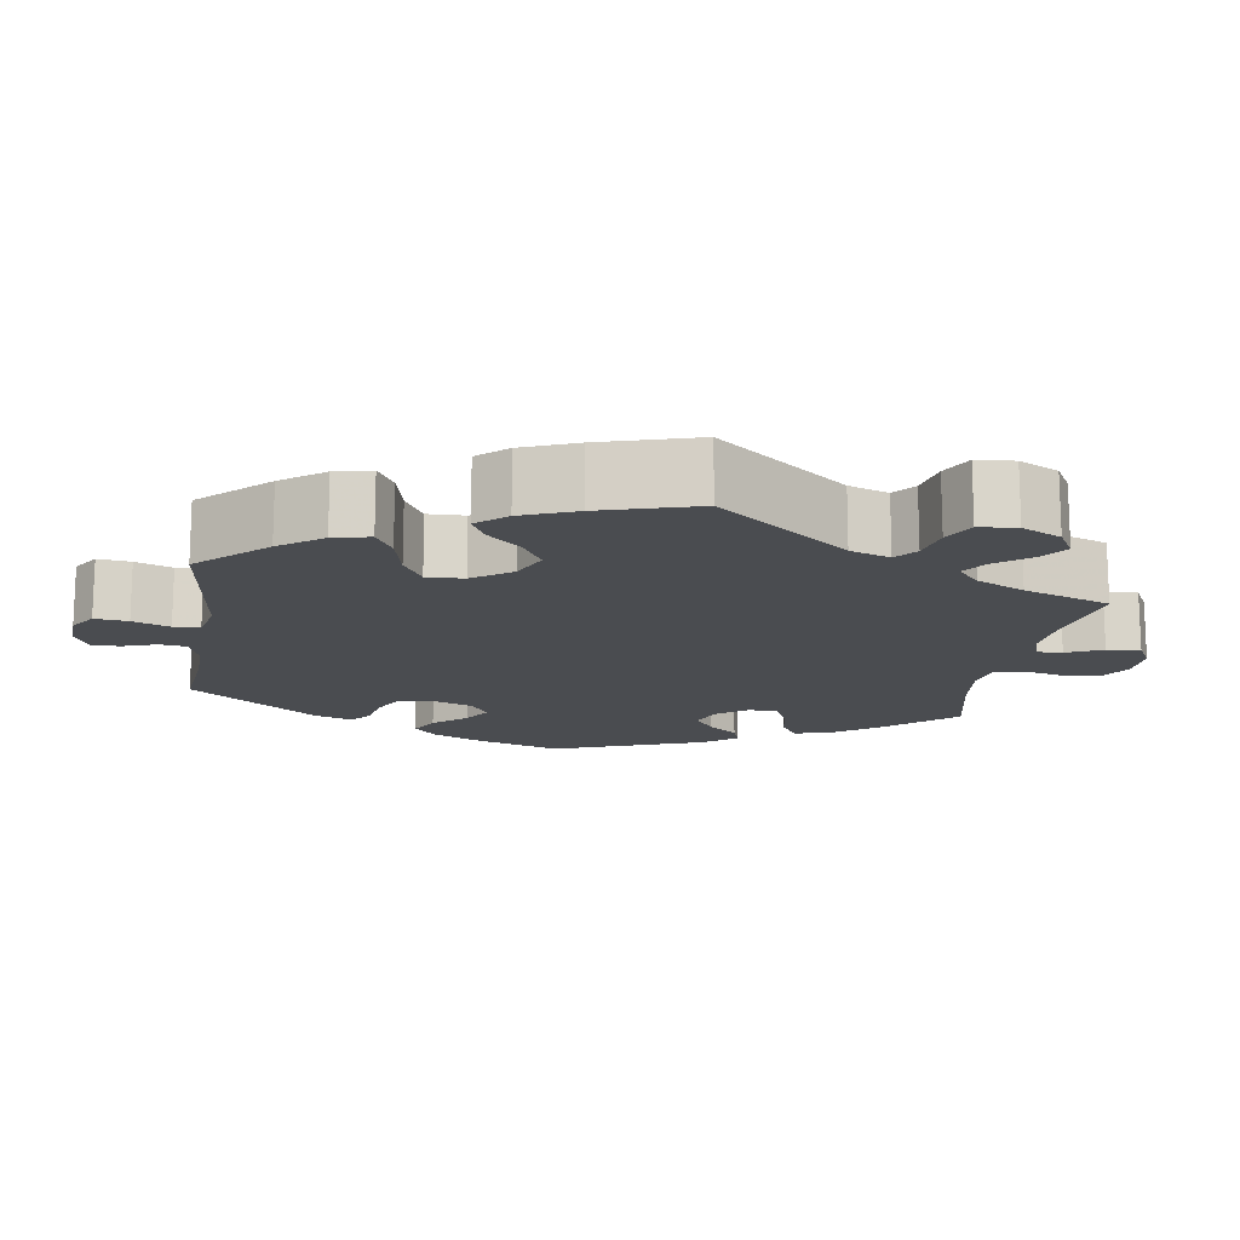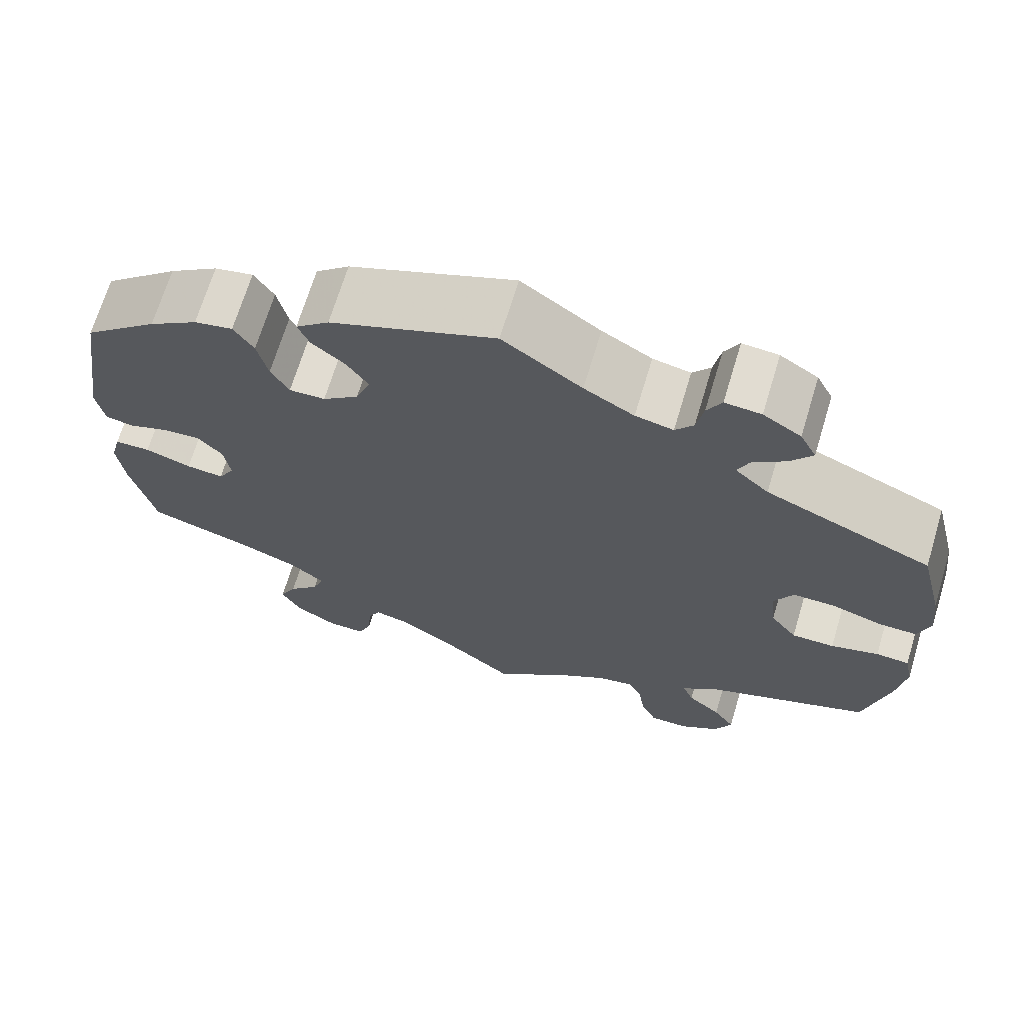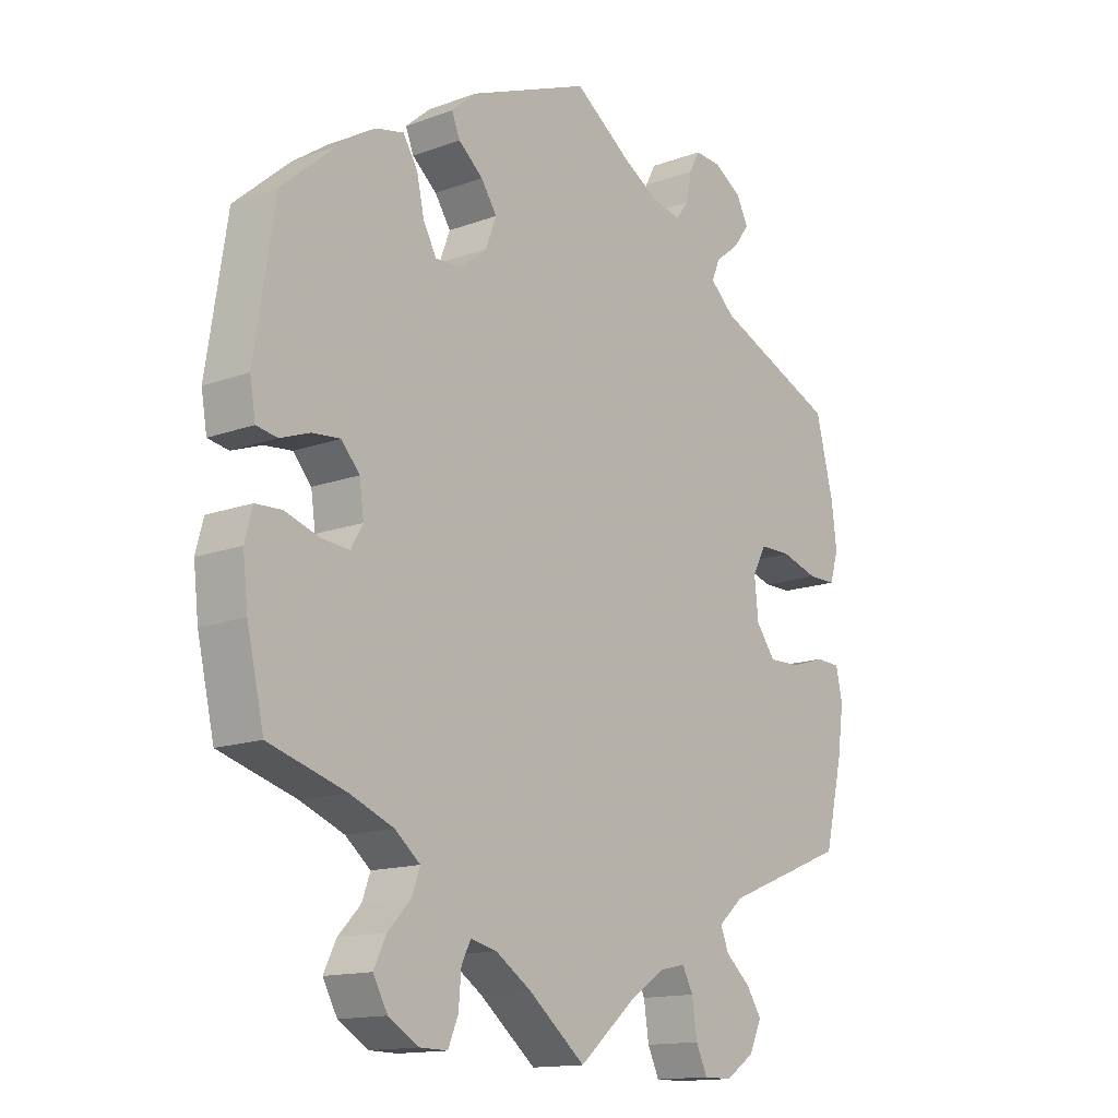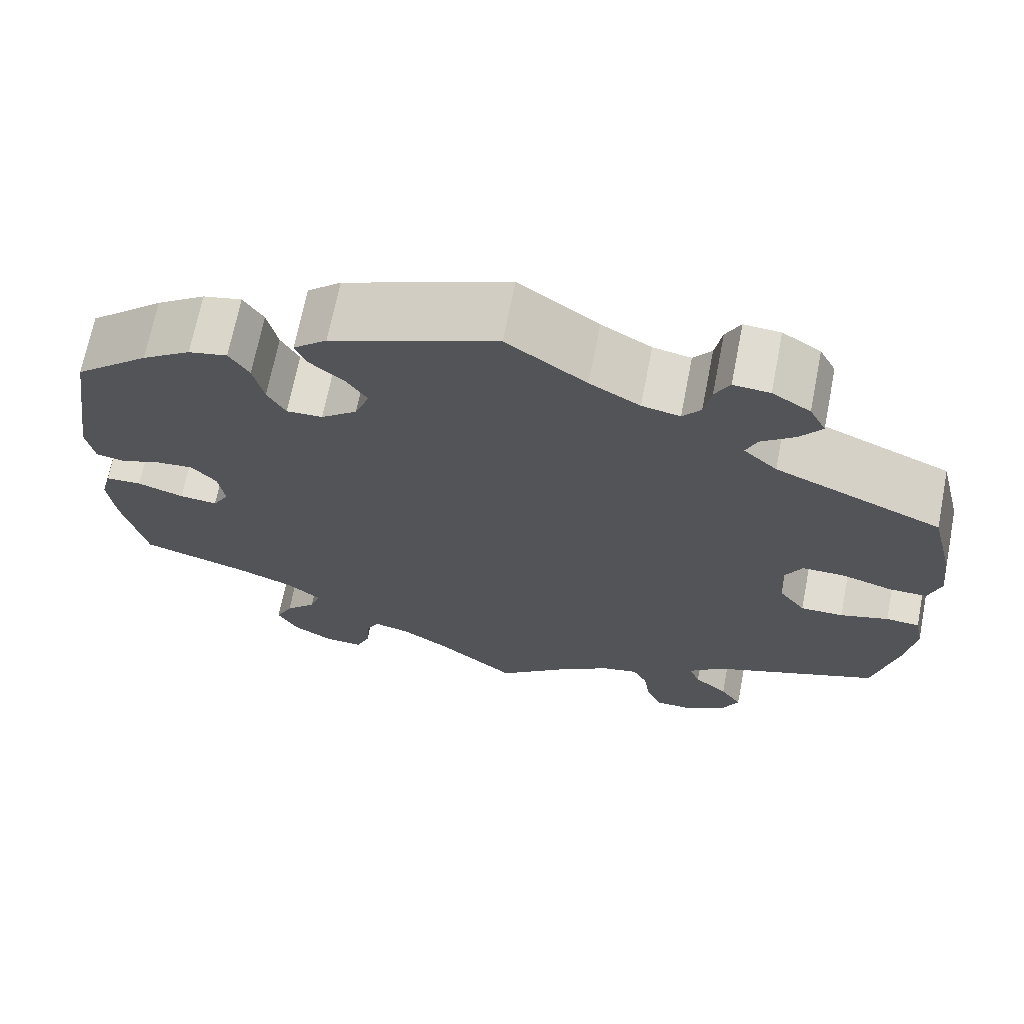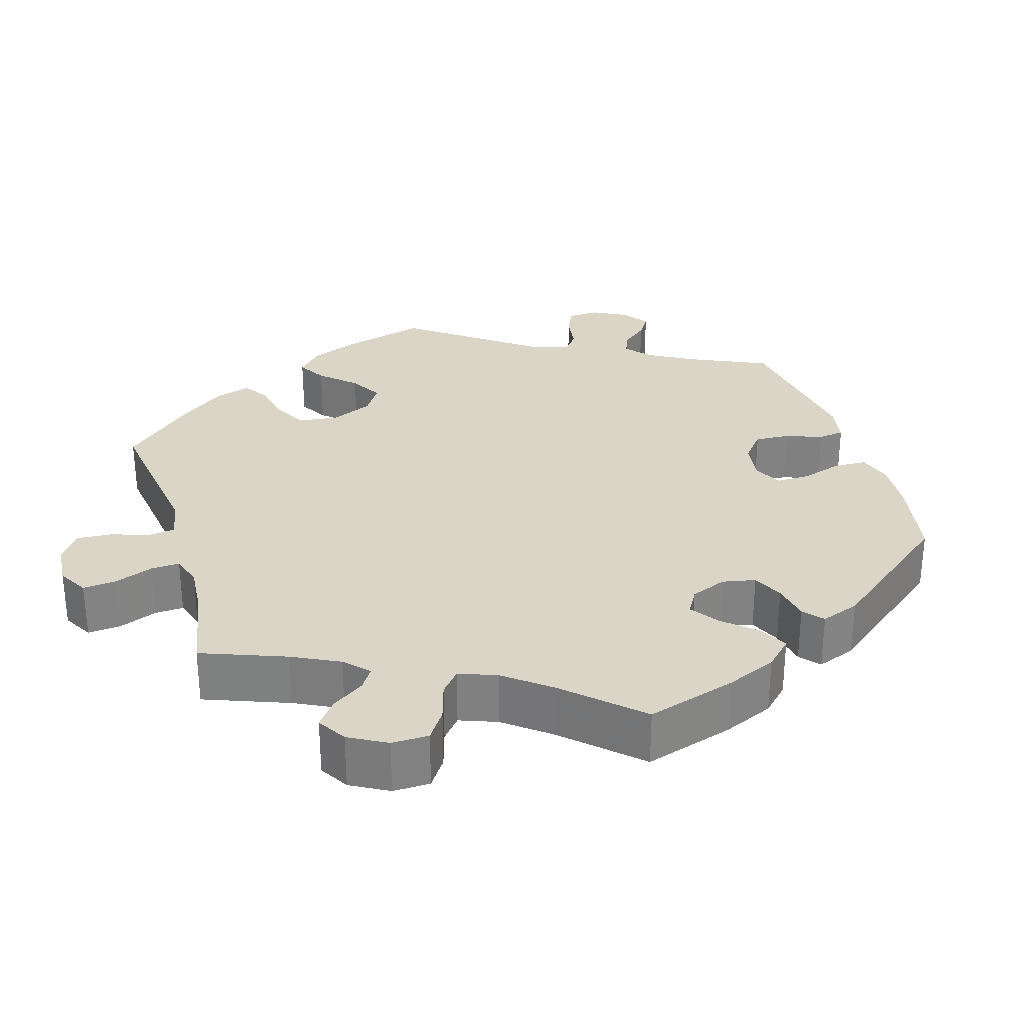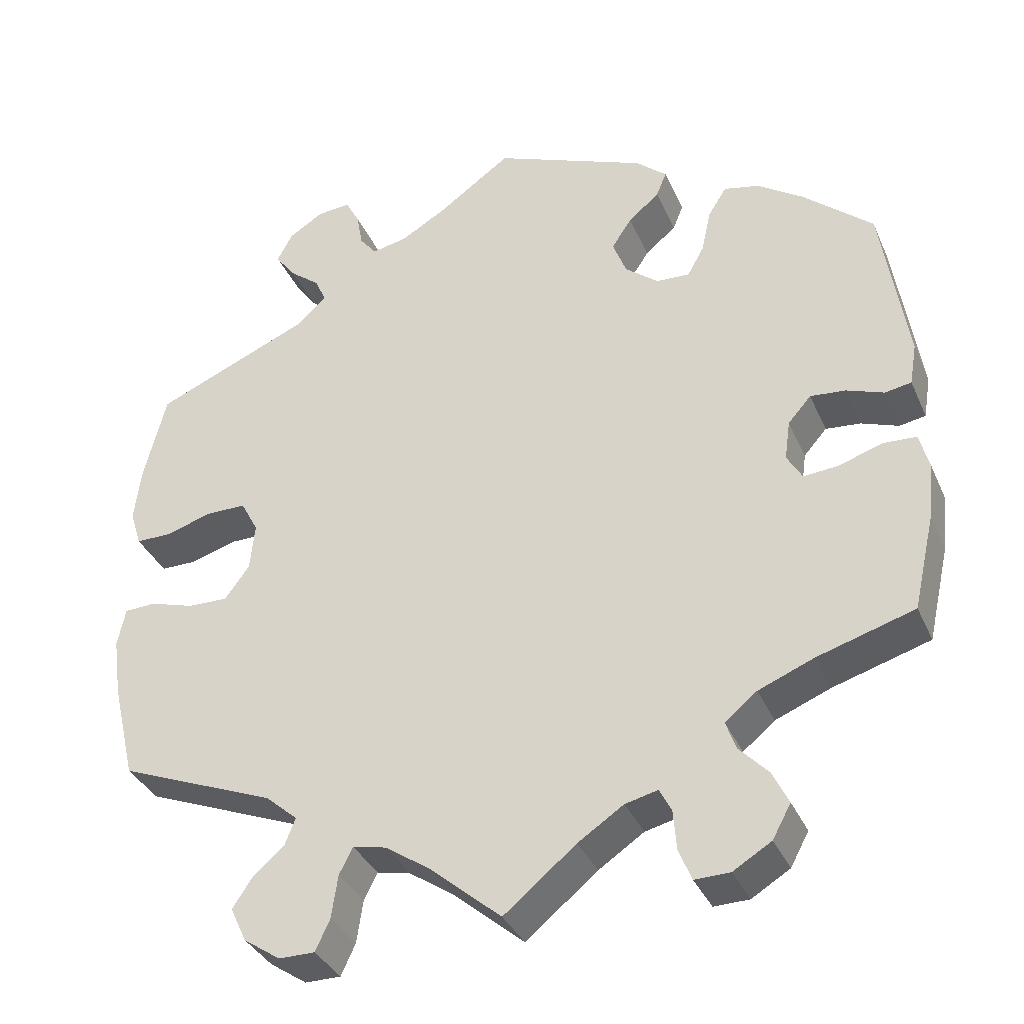
<metadata>
{"format":"obj","ext":"obj","renderer":"f3d","projection":"perspective","resolution":1024,"background":"white","views":[{"elev":-14.7,"azim":110.9,"up":"+Y"},{"elev":68.8,"azim":16.8,"up":"+Z"},{"elev":-14.3,"azim":-51.0,"up":"+Z"},{"elev":69.0,"azim":11.1,"up":"+Z"},{"elev":29.5,"azim":-136.6,"up":"+Y"},{"elev":-35.5,"azim":-158.4,"up":"+Z"}]}
</metadata>
<code>
v -0.527 0.07 -0.171
v -0.535 0.07 -0.1
v -0.523 0.07 -0.054
v -0.481 0.07 -0.052
v -0.427 0.07 -0.07
v -0.383 0.07 -0.074
v -0.364 0.07 -0.041
v -0.371 0.07 0.009
v -0.4 0.07 0.042
v -0.444 0.07 0.038
v -0.491 0.07 0.021
v -0.524 0.07 0.027
v -0.533 0.07 0.08
v -0.501 0.07 0.288
v -0.414 0.07 0.364
v -0.357 0.07 0.403
v -0.312 0.07 0.413
v -0.289 0.07 0.376
v -0.277 0.07 0.321
v -0.256 0.07 0.283
v -0.214 0.07 0.285
v -0.172 0.07 0.319
v -0.155 0.07 0.364
v -0.18 0.07 0.402
v -0.219 0.07 0.435
v -0.232 0.07 0.467
v -0.193 0.07 0.501
v -0.001 0.07 0.578
v 0.091 0.07 0.512
v 0.149 0.07 0.478
v 0.193 0.07 0.469
v 0.214 0.07 0.496
v 0.222 0.07 0.54
v 0.239 0.07 0.572
v 0.281 0.07 0.569
v 0.325 0.07 0.541
v 0.344 0.07 0.504
v 0.319 0.07 0.47
v 0.28 0.07 0.439
v 0.267 0.07 0.408
v 0.306 0.07 0.372
v 0.5 0.07 0.289
v 0.528 0.07 0.176
v 0.536 0.07 0.109
v 0.522 0.07 0.064
v 0.478 0.07 0.064
v 0.419 0.07 0.082
v 0.369 0.07 0.082
v 0.347 0.07 0.041
v 0.353 0.07 -0.019
v 0.384 0.07 -0.061
v 0.434 0.07 -0.06
v 0.49 0.07 -0.043
v 0.529 0.07 -0.045
v 0.539 0.07 -0.093
v 0.529 0.07 -0.166
v 0.5 0.07 -0.289
v 0.304 0.07 -0.367
v 0.264 0.07 -0.402
v 0.277 0.07 -0.435
v 0.316 0.07 -0.469
v 0.341 0.07 -0.507
v 0.321 0.07 -0.55
v 0.275 0.07 -0.581
v 0.23 0.07 -0.581
v 0.212 0.07 -0.542
v 0.204 0.07 -0.488
v 0.187 0.07 -0.455
v 0.145 0.07 -0.464
v 0.089 0.07 -0.502
v 0 0.07 -0.578
v -0.09 0.07 -0.504
v -0.147 0.07 -0.466
v -0.188 0.07 -0.456
v -0.203 0.07 -0.485
v -0.207 0.07 -0.535
v -0.223 0.07 -0.574
v -0.267 0.07 -0.573
v -0.315 0.07 -0.544
v -0.338 0.07 -0.502
v -0.318 0.07 -0.461
v -0.282 0.07 -0.423
v -0.269 0.07 -0.387
v -0.309 0.07 -0.354
v -0.378 0.07 -0.326
v -0.5 0.07 -0.289
v -0.527 0 -0.171
v -0.535 0 -0.1
v -0.523 0 -0.054
v -0.481 0 -0.052
v -0.427 0 -0.07
v -0.383 0 -0.074
v -0.364 0 -0.041
v -0.371 0 0.009
v -0.4 0 0.042
v -0.444 0 0.038
v -0.491 0 0.021
v -0.524 0 0.027
v -0.533 0 0.08
v -0.501 0 0.288
v -0.414 0 0.364
v -0.357 0 0.403
v -0.312 0 0.413
v -0.289 0 0.376
v -0.277 0 0.321
v -0.256 0 0.283
v -0.214 0 0.285
v -0.172 0 0.319
v -0.155 0 0.364
v -0.18 0 0.402
v -0.219 0 0.435
v -0.232 0 0.467
v -0.193 0 0.501
v -0.001 0 0.578
v 0.091 0 0.512
v 0.149 0 0.478
v 0.193 0 0.469
v 0.214 0 0.496
v 0.222 0 0.54
v 0.239 0 0.572
v 0.281 0 0.569
v 0.325 0 0.541
v 0.344 0 0.504
v 0.319 0 0.47
v 0.28 0 0.439
v 0.267 0 0.408
v 0.306 0 0.372
v 0.5 0 0.289
v 0.528 0 0.176
v 0.536 0 0.109
v 0.522 0 0.064
v 0.478 0 0.064
v 0.419 0 0.082
v 0.369 0 0.082
v 0.347 0 0.041
v 0.353 0 -0.019
v 0.384 0 -0.061
v 0.434 0 -0.06
v 0.49 0 -0.043
v 0.529 0 -0.045
v 0.539 0 -0.093
v 0.529 0 -0.166
v 0.5 0 -0.289
v 0.304 0 -0.367
v 0.264 0 -0.402
v 0.277 0 -0.435
v 0.316 0 -0.469
v 0.341 0 -0.507
v 0.321 0 -0.55
v 0.275 0 -0.581
v 0.23 0 -0.581
v 0.212 0 -0.542
v 0.204 0 -0.488
v 0.187 0 -0.455
v 0.145 0 -0.464
v 0.089 0 -0.502
v 0 0 -0.578
v -0.09 0 -0.504
v -0.147 0 -0.466
v -0.188 0 -0.456
v -0.203 0 -0.485
v -0.207 0 -0.535
v -0.223 0 -0.574
v -0.267 0 -0.573
v -0.315 0 -0.544
v -0.338 0 -0.502
v -0.318 0 -0.461
v -0.282 0 -0.423
v -0.269 0 -0.387
v -0.309 0 -0.354
v -0.378 0 -0.326
v -0.5 0 -0.289
f 85 86 1 2
f 84 85 2 3
f 83 84 3 4
f 79 80 81 82
f 79 82 83
f 78 79 83
f 75 76 77 78
f 74 75 78 83
f 73 74 83 4
f 70 71 72
f 69 70 72 73
f 68 69 73 4
f 64 65 66 67
f 64 67 68
f 63 64 68
f 60 61 62 63
f 59 60 63 68
f 58 59 68 4
f 52 53 54 55
f 51 52 55 56
f 44 45 46 47
f 44 47 48
f 41 42 43 44
f 40 41 44 48
f 36 37 38 39
f 34 35 36 39
f 32 33 34 39
f 31 32 39 40
f 30 31 40 48
f 26 27 28 29
f 24 25 26 29
f 23 24 29 30
f 22 23 30 48
f 16 17 18 19
f 16 19 20
f 15 16 20
f 14 15 20
f 13 14 20
f 10 11 12 13
f 9 10 13 20
f 8 9 20 21
f 58 4 5
f 58 5 6
f 51 56 57 58
f 50 51 58 6
f 49 50 6 7
f 21 22 48 49
f 7 8 21 49
f 88 87 172 171
f 89 88 171 170
f 90 89 170 169
f 168 167 166 165
f 169 168 165
f 169 165 164
f 164 163 162 161
f 169 164 161 160
f 90 169 160 159
f 158 157 156
f 159 158 156 155
f 90 159 155 154
f 153 152 151 150
f 154 153 150
f 154 150 149
f 149 148 147 146
f 154 149 146 145
f 90 154 145 144
f 141 140 139 138
f 142 141 138 137
f 133 132 131 130
f 134 133 130
f 130 129 128 127
f 134 130 127 126
f 125 124 123 122
f 125 122 121 120
f 125 120 119 118
f 126 125 118 117
f 134 126 117 116
f 115 114 113 112
f 115 112 111 110
f 116 115 110 109
f 134 116 109 108
f 105 104 103 102
f 106 105 102
f 106 102 101
f 106 101 100
f 106 100 99
f 99 98 97 96
f 106 99 96 95
f 107 106 95 94
f 91 90 144
f 92 91 144
f 144 143 142 137
f 92 144 137 136
f 93 92 136 135
f 135 134 108 107
f 135 107 94 93
f 1 87 88 2
f 2 88 89 3
f 3 89 90 4
f 4 90 91 5
f 5 91 92 6
f 6 92 93 7
f 7 93 94 8
f 8 94 95 9
f 9 95 96 10
f 10 96 97 11
f 11 97 98 12
f 12 98 99 13
f 13 99 100 14
f 14 100 101 15
f 15 101 102 16
f 16 102 103 17
f 17 103 104 18
f 18 104 105 19
f 19 105 106 20
f 20 106 107 21
f 21 107 108 22
f 22 108 109 23
f 23 109 110 24
f 24 110 111 25
f 25 111 112 26
f 26 112 113 27
f 27 113 114 28
f 28 114 115 29
f 29 115 116 30
f 30 116 117 31
f 31 117 118 32
f 32 118 119 33
f 33 119 120 34
f 34 120 121 35
f 35 121 122 36
f 36 122 123 37
f 37 123 124 38
f 38 124 125 39
f 39 125 126 40
f 40 126 127 41
f 41 127 128 42
f 42 128 129 43
f 43 129 130 44
f 44 130 131 45
f 45 131 132 46
f 46 132 133 47
f 47 133 134 48
f 48 134 135 49
f 49 135 136 50
f 50 136 137 51
f 51 137 138 52
f 52 138 139 53
f 53 139 140 54
f 54 140 141 55
f 55 141 142 56
f 56 142 143 57
f 57 143 144 58
f 58 144 145 59
f 59 145 146 60
f 60 146 147 61
f 61 147 148 62
f 62 148 149 63
f 63 149 150 64
f 64 150 151 65
f 65 151 152 66
f 66 152 153 67
f 67 153 154 68
f 68 154 155 69
f 69 155 156 70
f 70 156 157 71
f 71 157 158 72
f 72 158 159 73
f 73 159 160 74
f 74 160 161 75
f 75 161 162 76
f 76 162 163 77
f 77 163 164 78
f 78 164 165 79
f 79 165 166 80
f 80 166 167 81
f 81 167 168 82
f 82 168 169 83
f 83 169 170 84
f 84 170 171 85
f 85 171 172 86
f 86 172 87 1

</code>
